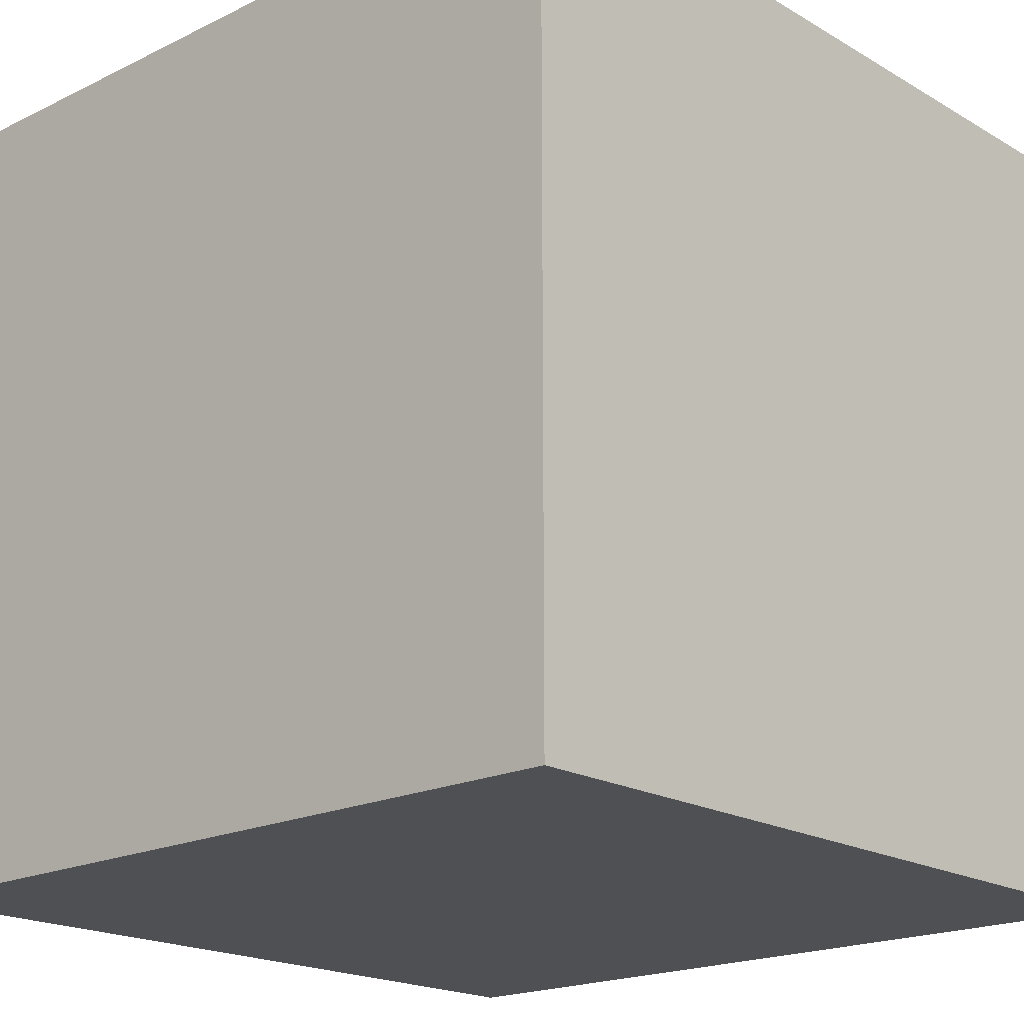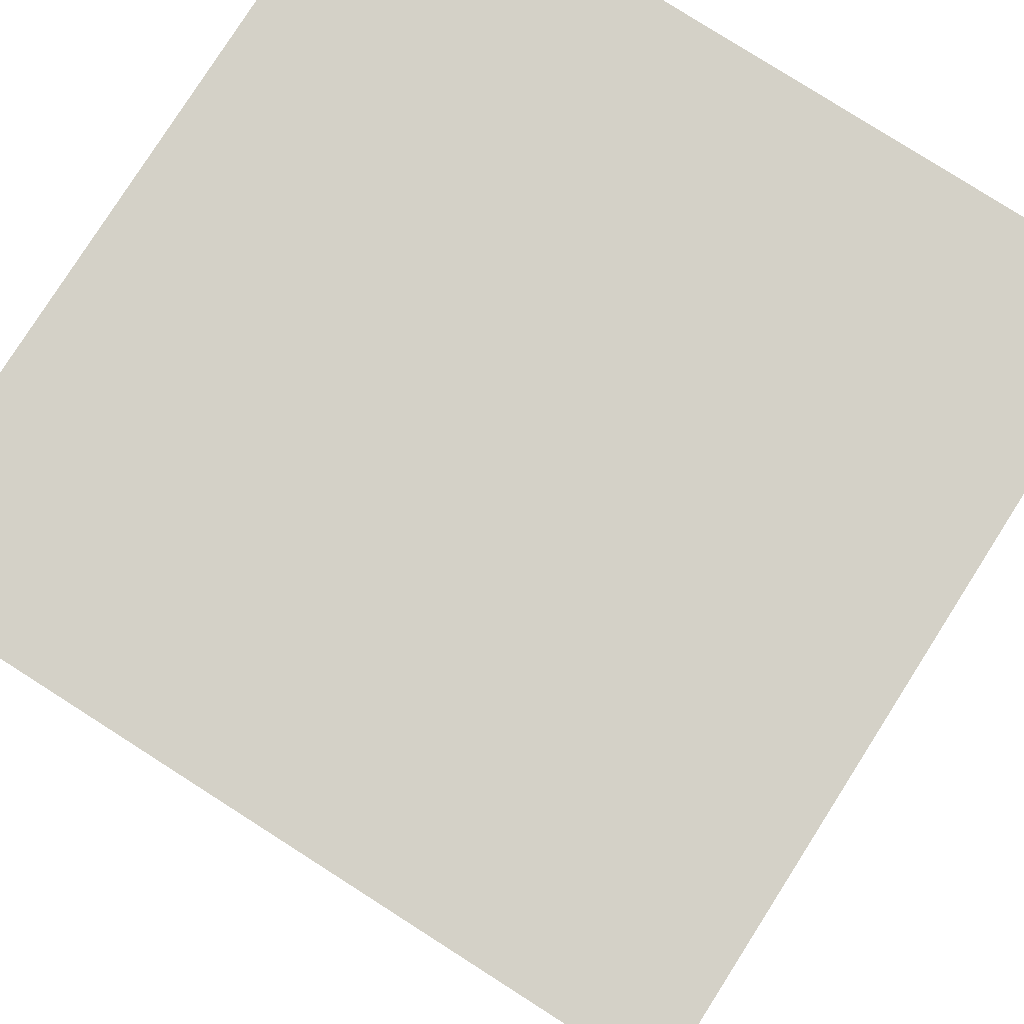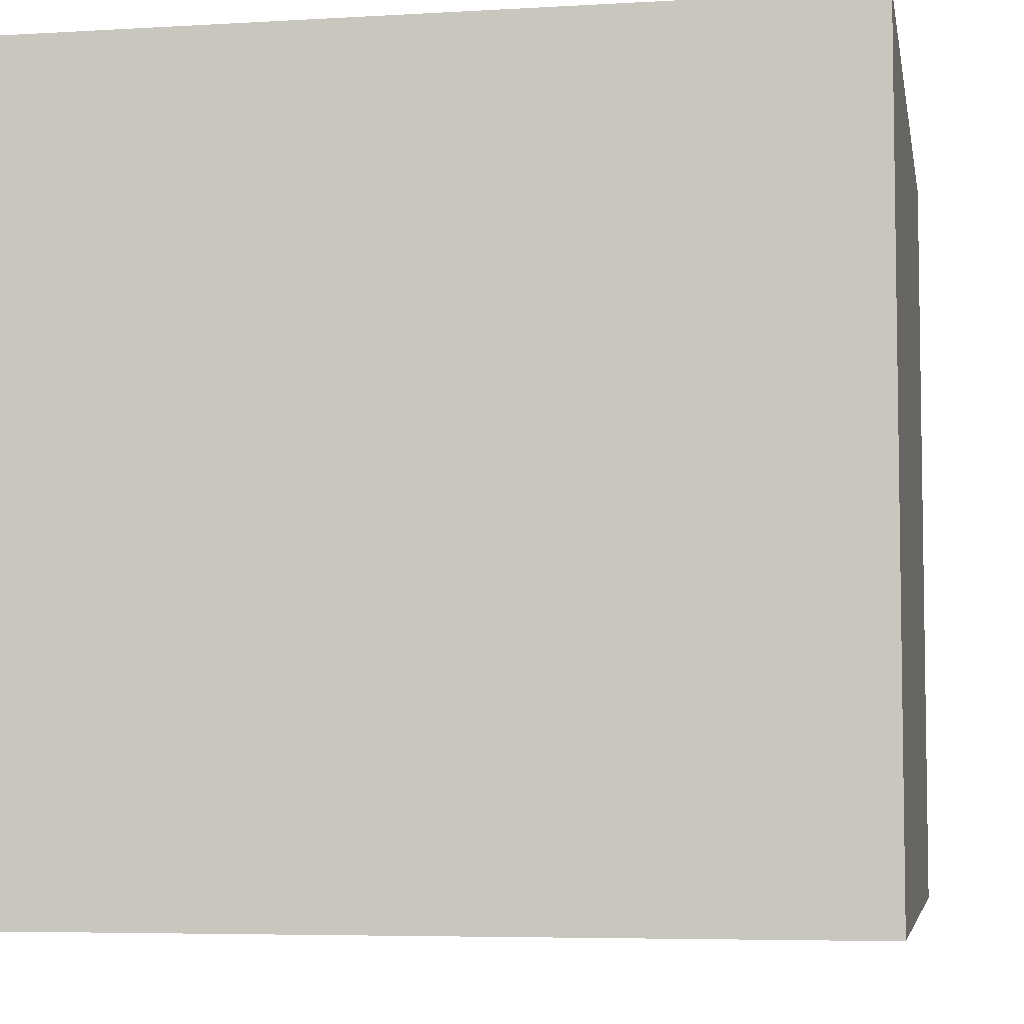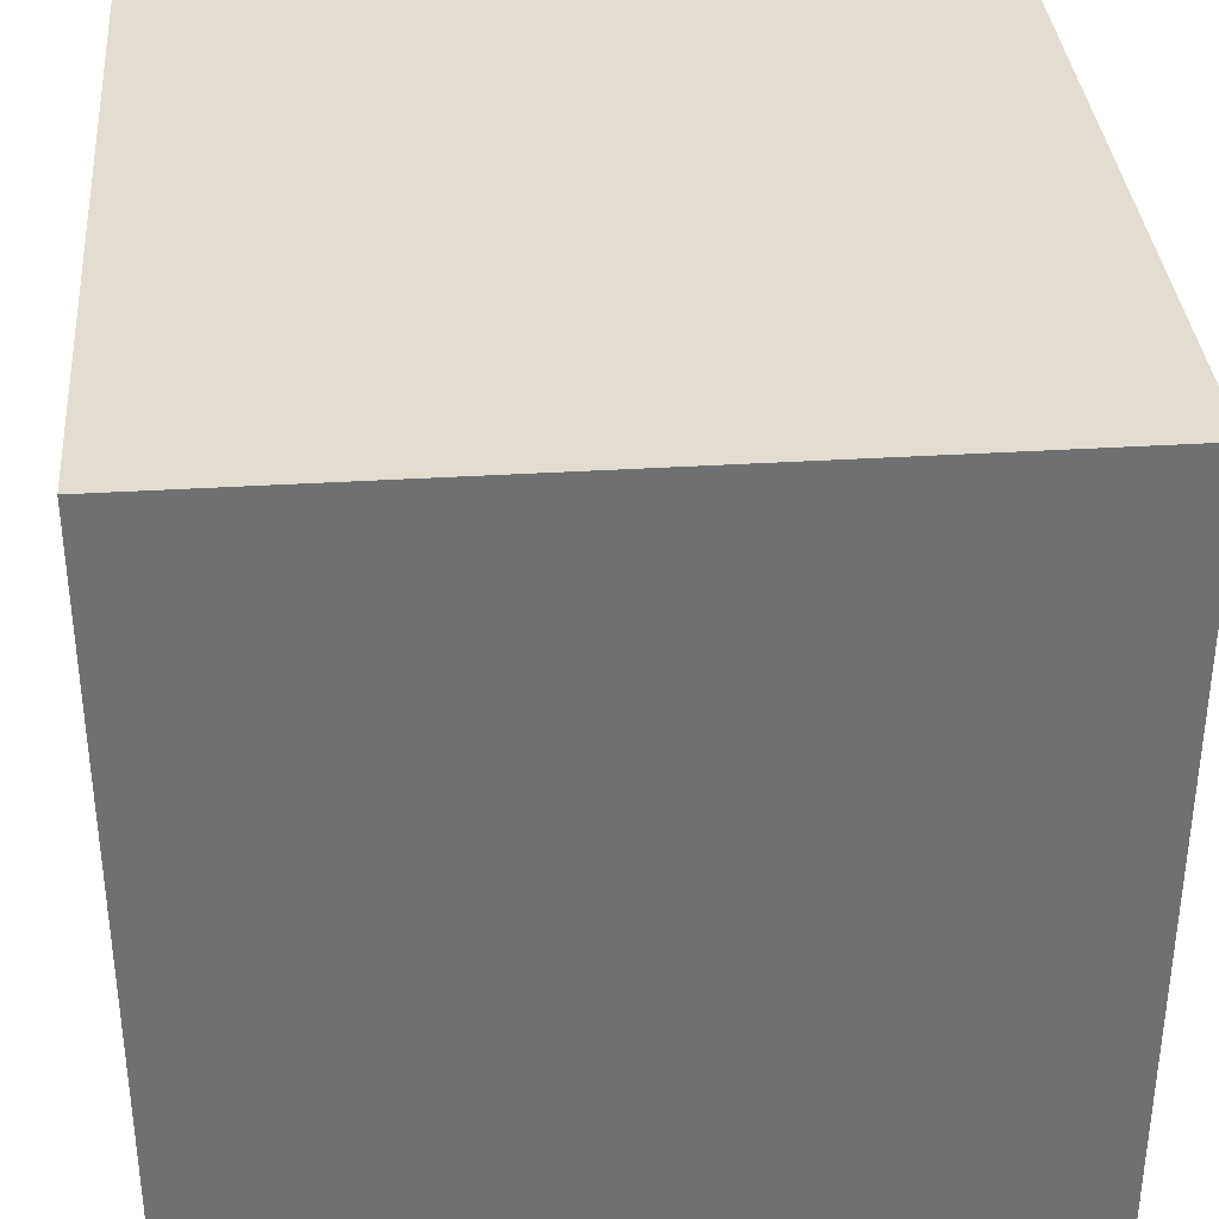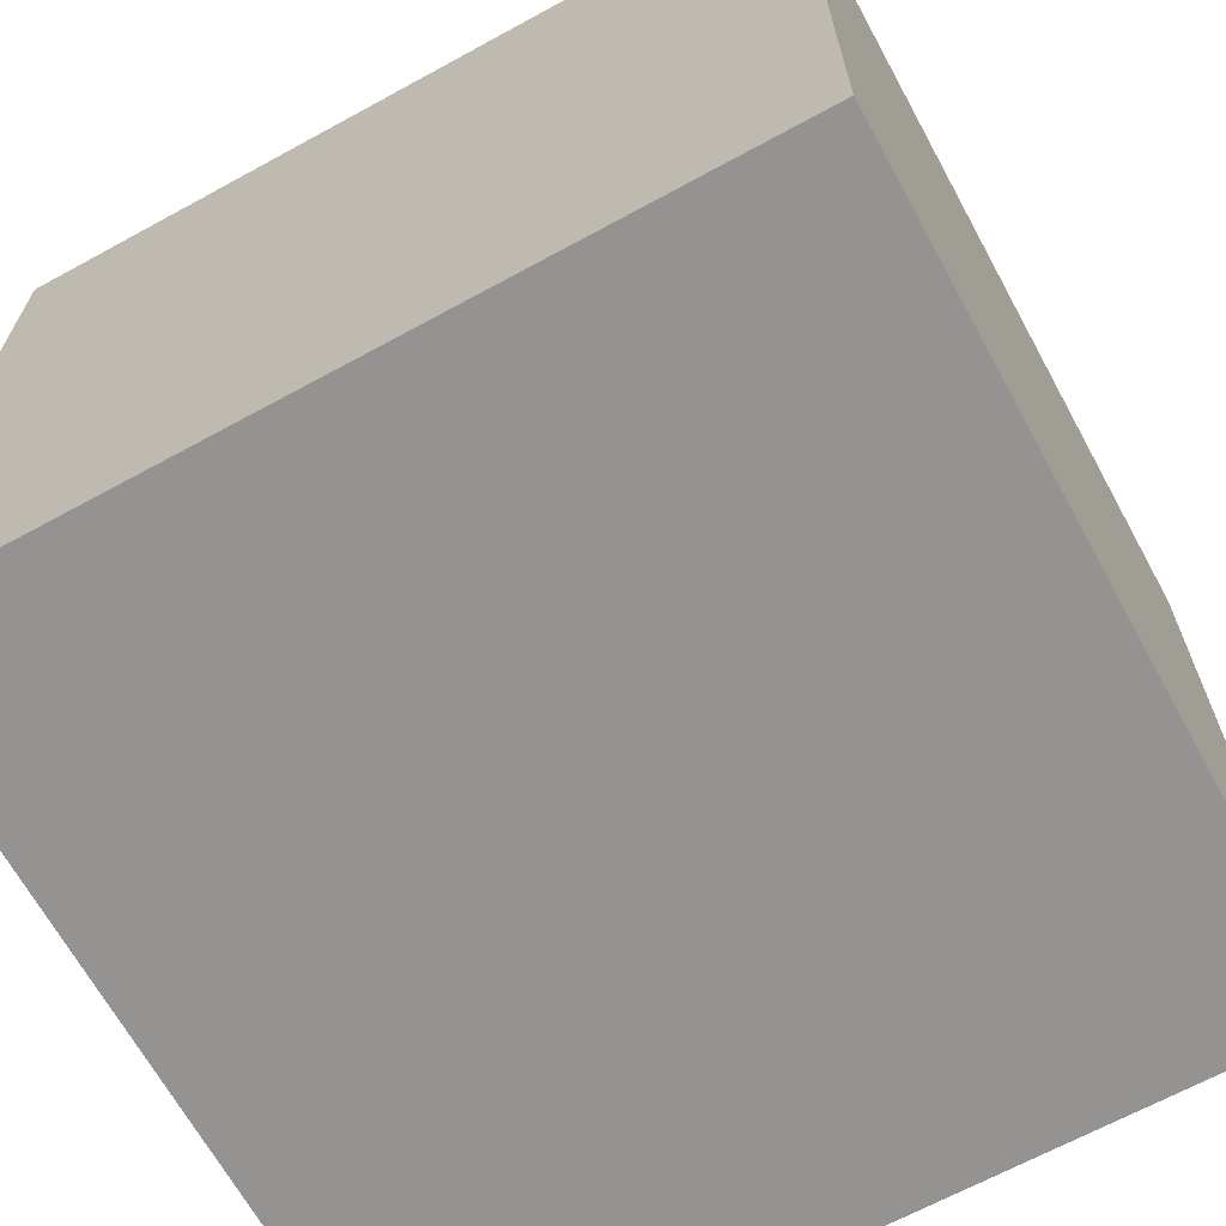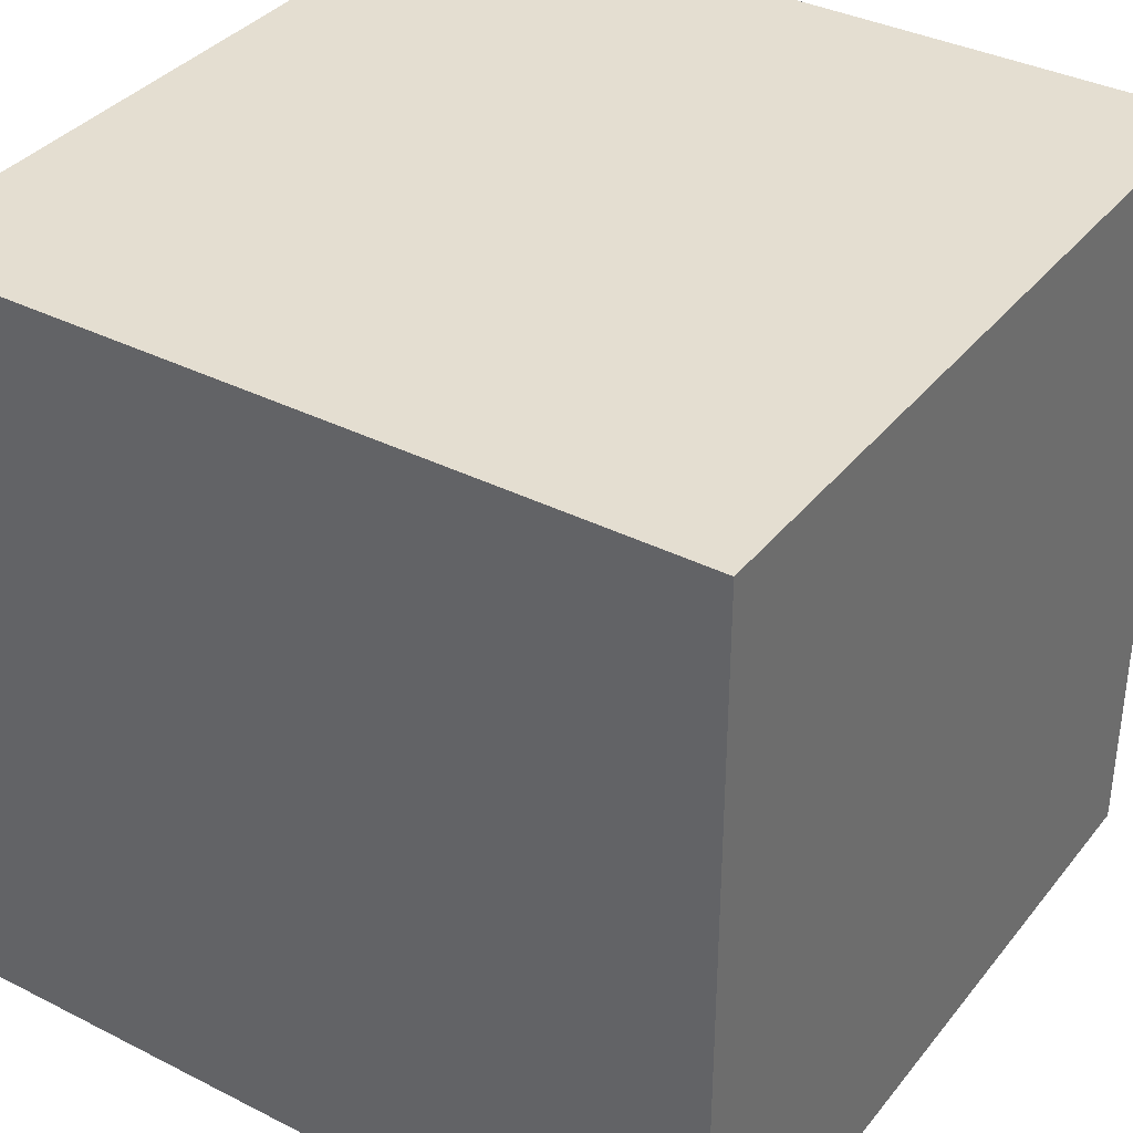
<metadata>
{"format":"obj","ext":"obj","renderer":"f3d","projection":"perspective","resolution":1024,"background":"white","views":[{"elev":-19.2,"azim":132.5,"up":"+Z"},{"elev":79.8,"azim":122.5,"up":"+Z"},{"elev":-5.7,"azim":10.2,"up":"+Z"},{"elev":35.4,"azim":-4.7,"up":"+Z"},{"elev":-66.8,"azim":-151.3,"up":"+Y"},{"elev":36.4,"azim":33.4,"up":"+Z"}]}
</metadata>
<code>
v -1  0 -1
v -1  0  1
v  1  0  1
v  1  0 -1
v -1  2 -1
v -1  2  1
v  1  2  1
v  1  2 -1
f 4 3 2 1
f 5 6 7 8
f 1 2 6 5
f 2 3 7 6
f 3 4 8 7
f 4 1 5 8

</code>
